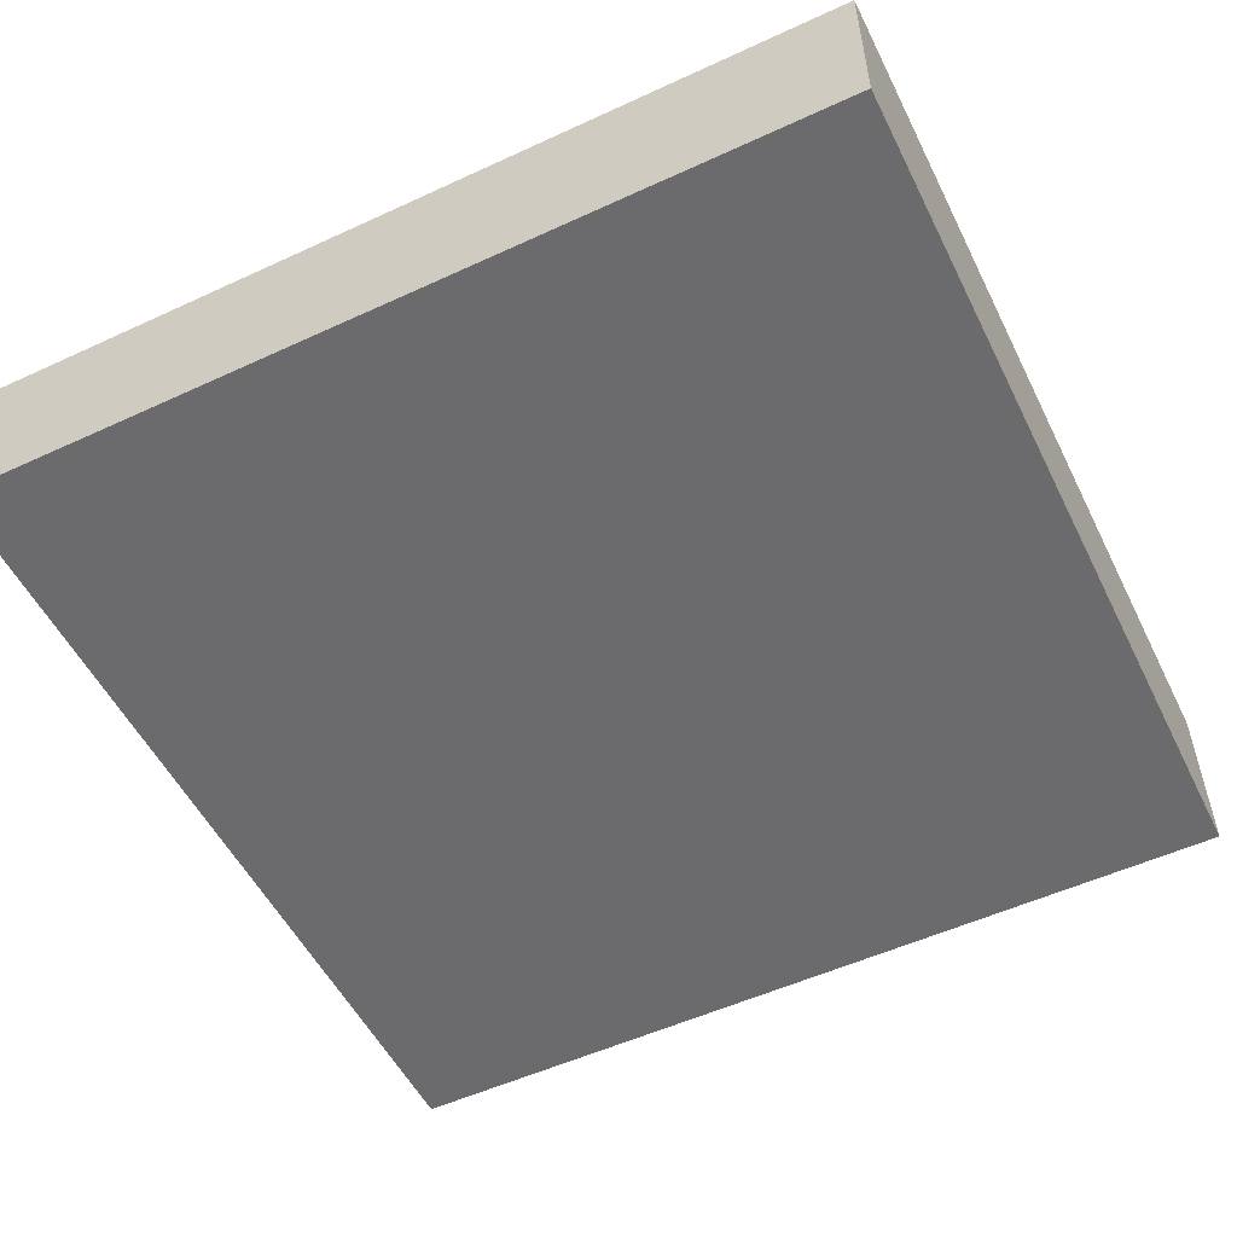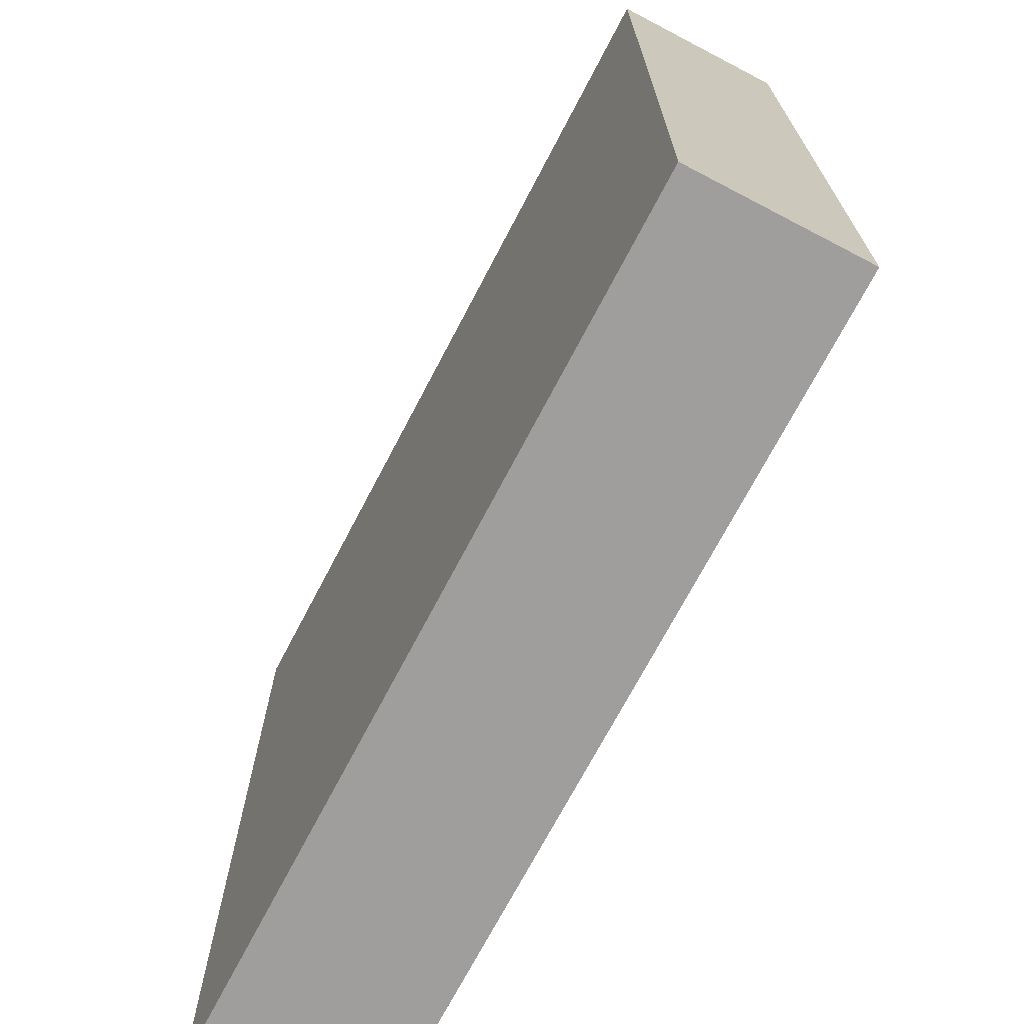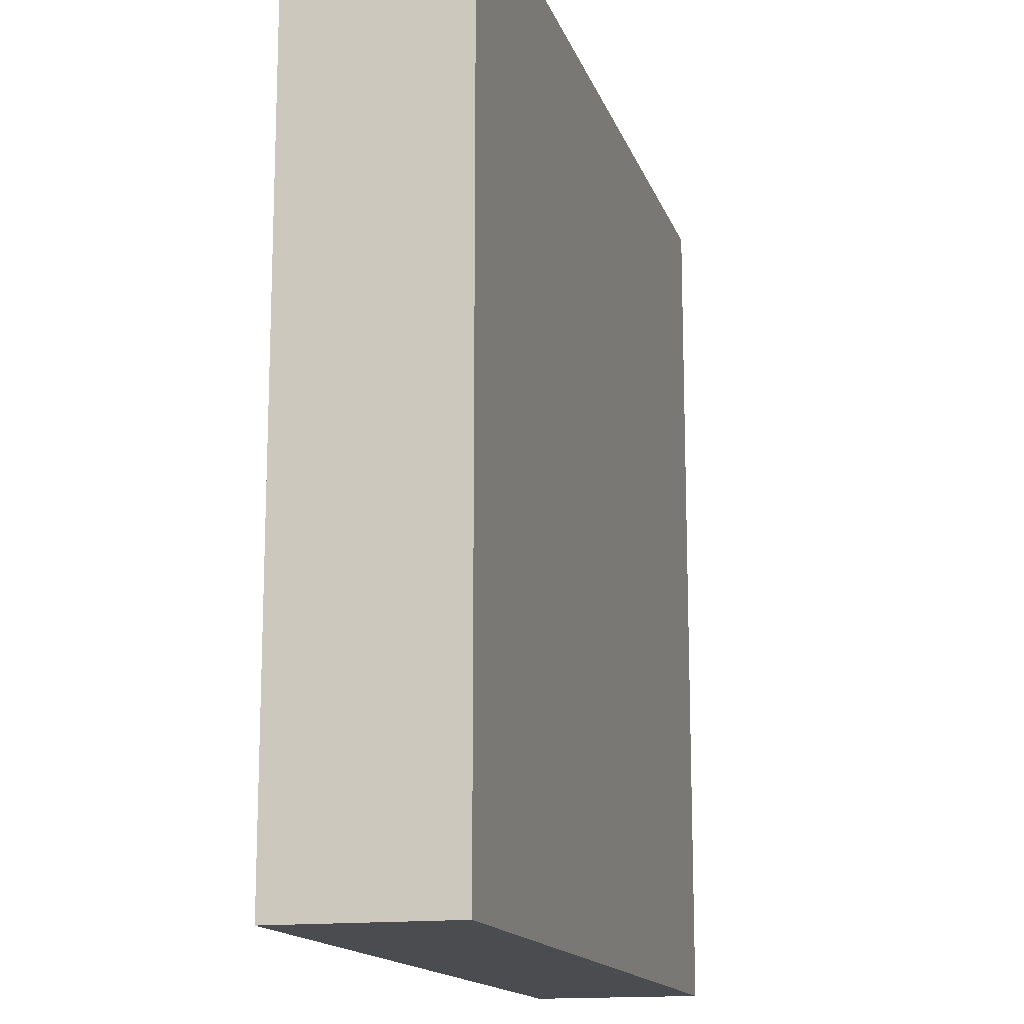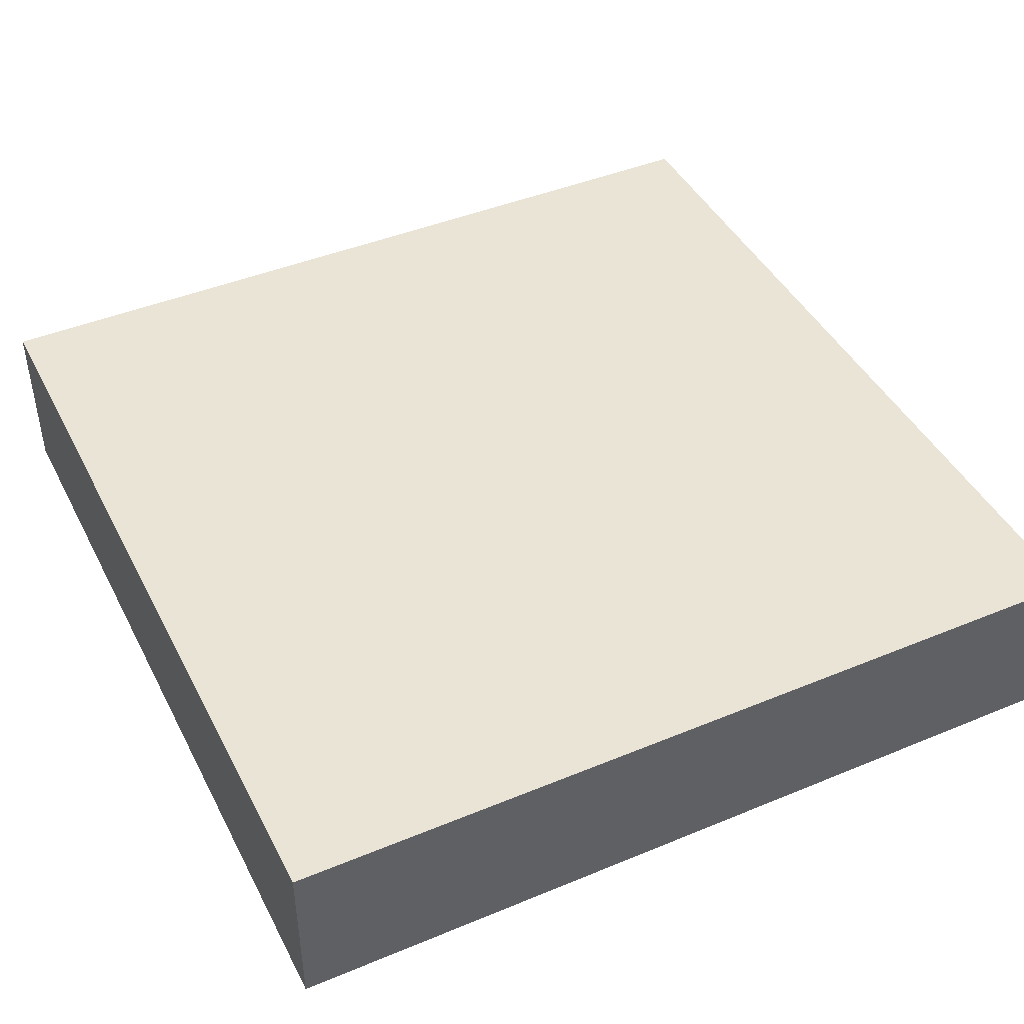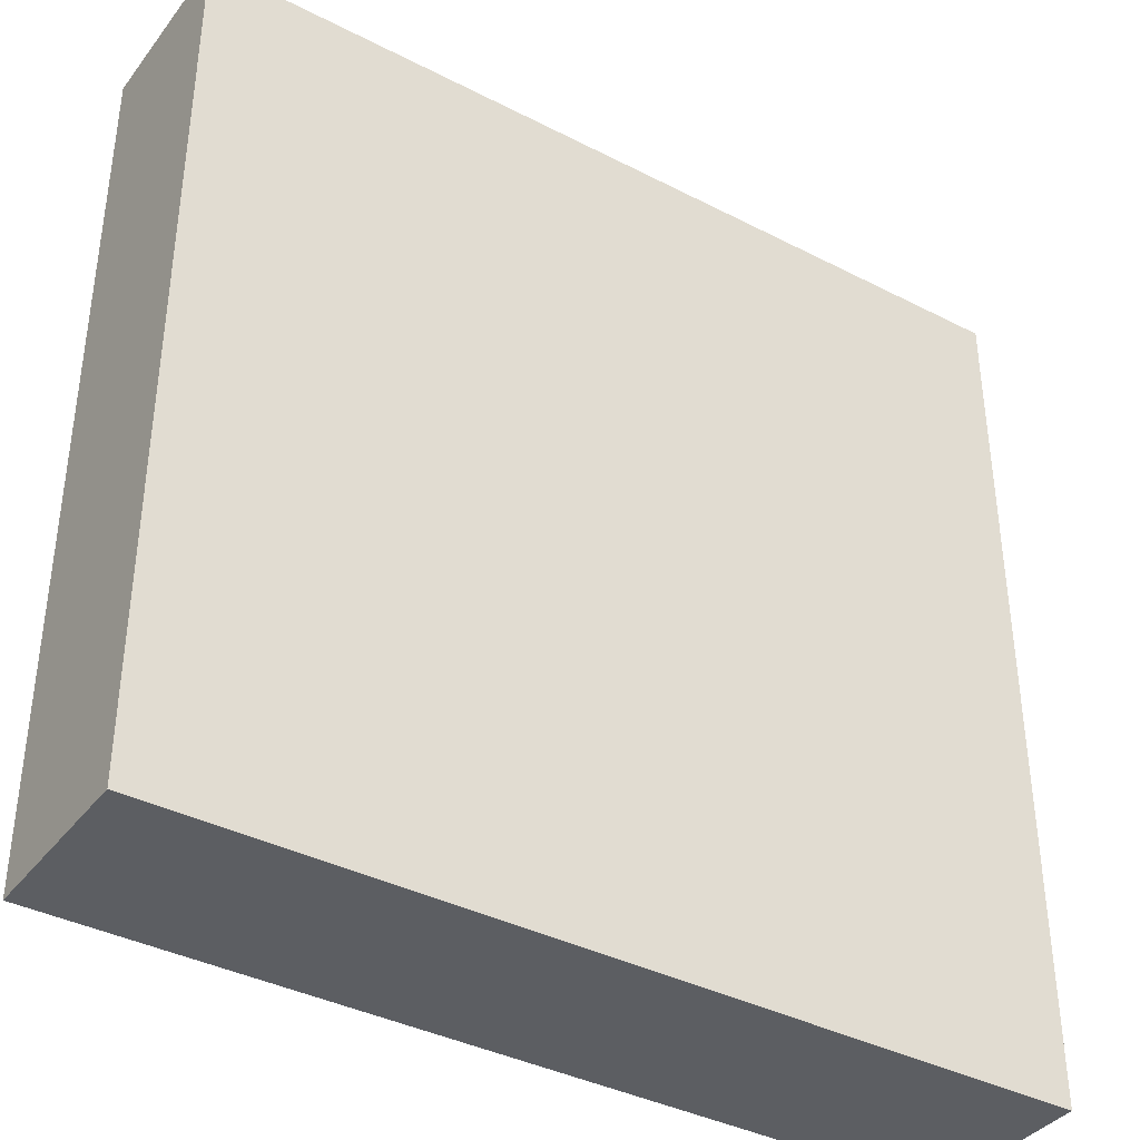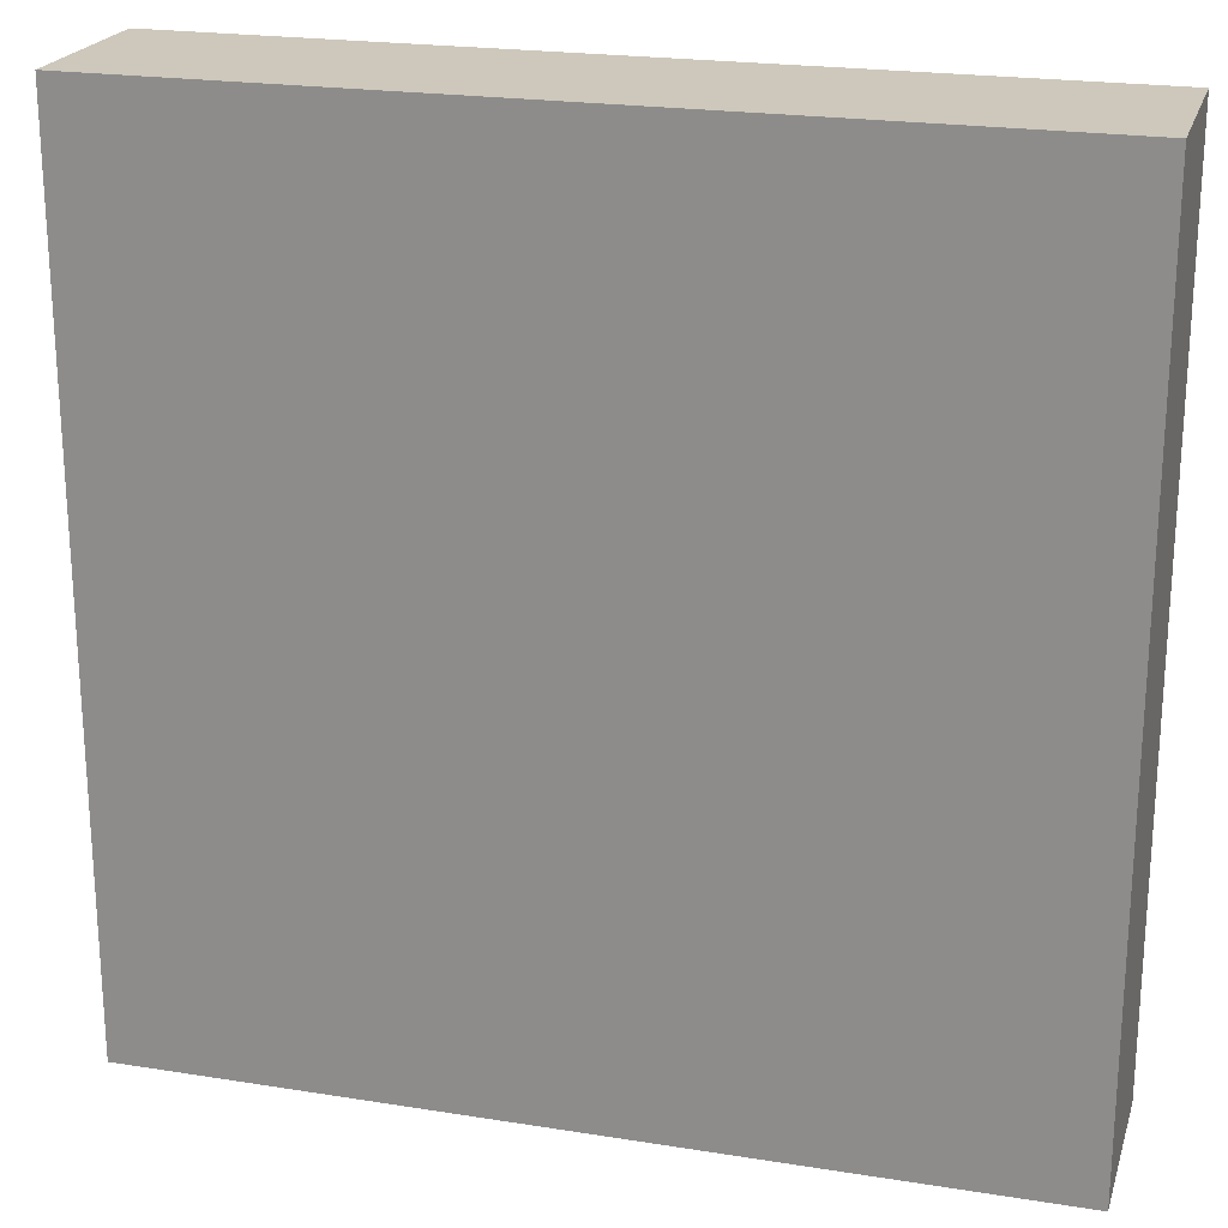
<metadata>
{"format":"obj","ext":"obj","renderer":"f3d","projection":"perspective","resolution":1024,"background":"white","views":[{"elev":-53.5,"azim":26.2,"up":"+Y"},{"elev":-71.1,"azim":62.4,"up":"+Z"},{"elev":-14.9,"azim":-74.8,"up":"+Z"},{"elev":43.9,"azim":154.1,"up":"+Y"},{"elev":-38.2,"azim":-33.1,"up":"+Z"},{"elev":21.9,"azim":-164.4,"up":"+Z"}]}
</metadata>
<code>
o Cube
v -2.5 0 -2.5
v 2.5 0 -2.5
v 2.5 -1 -2.5
v -2.5 0 2.5
v -2.5 -1 -2.5
v 0 -1 0
v -2.5 -1 2.5
v 2.5 -1 2.5
v 2.5 0 2.5
v -2.5 -1 0
v 0 -1 2.5
v 2.5 -1 0
v 0 -1 -2.5
g Cube_Cube_Ice
f 2 1 4
f 7 4 10
f 12 9 8
f 13 5 1
f 4 7 11
f 6 5 13
f 10 5 6
f 12 8 6
f 11 7 6
f 4 1 10
f 9 4 11
f 8 9 11
f 2 9 12
f 3 2 12
f 3 13 2
f 2 13 1
f 3 12 6
f 3 6 13
f 7 10 6
f 8 11 6
f 9 2 4
f 1 5 10

</code>
